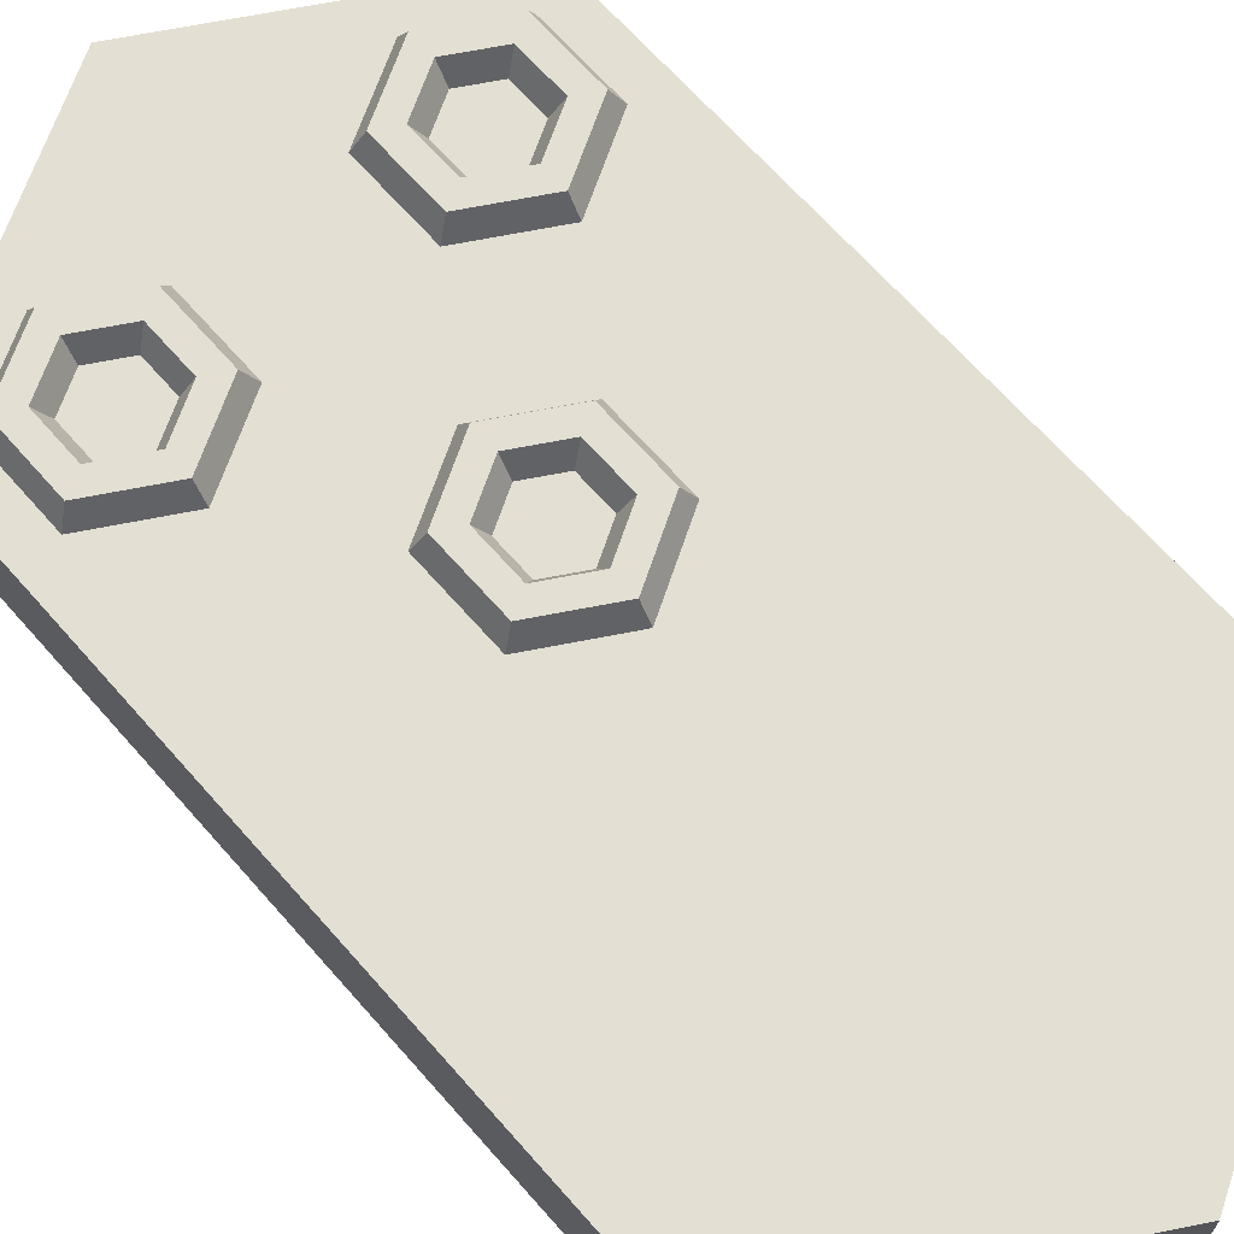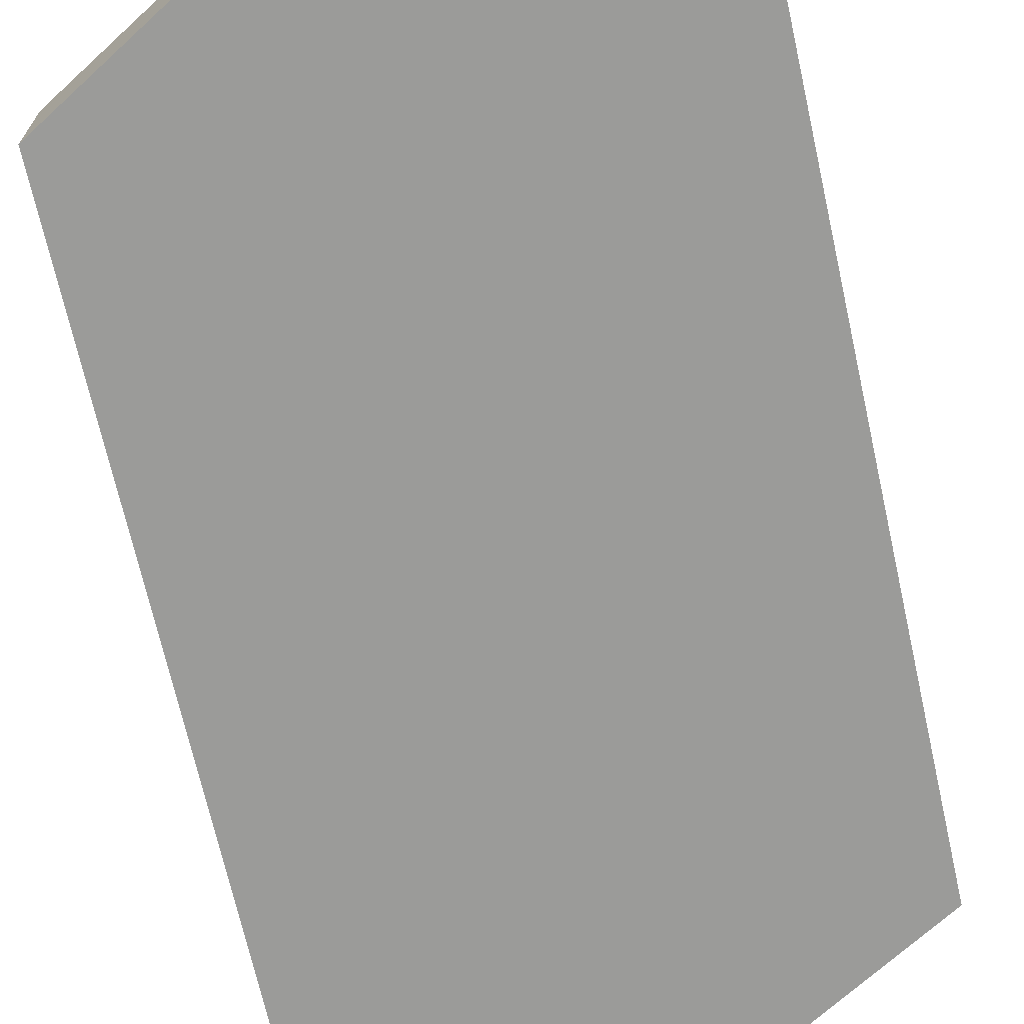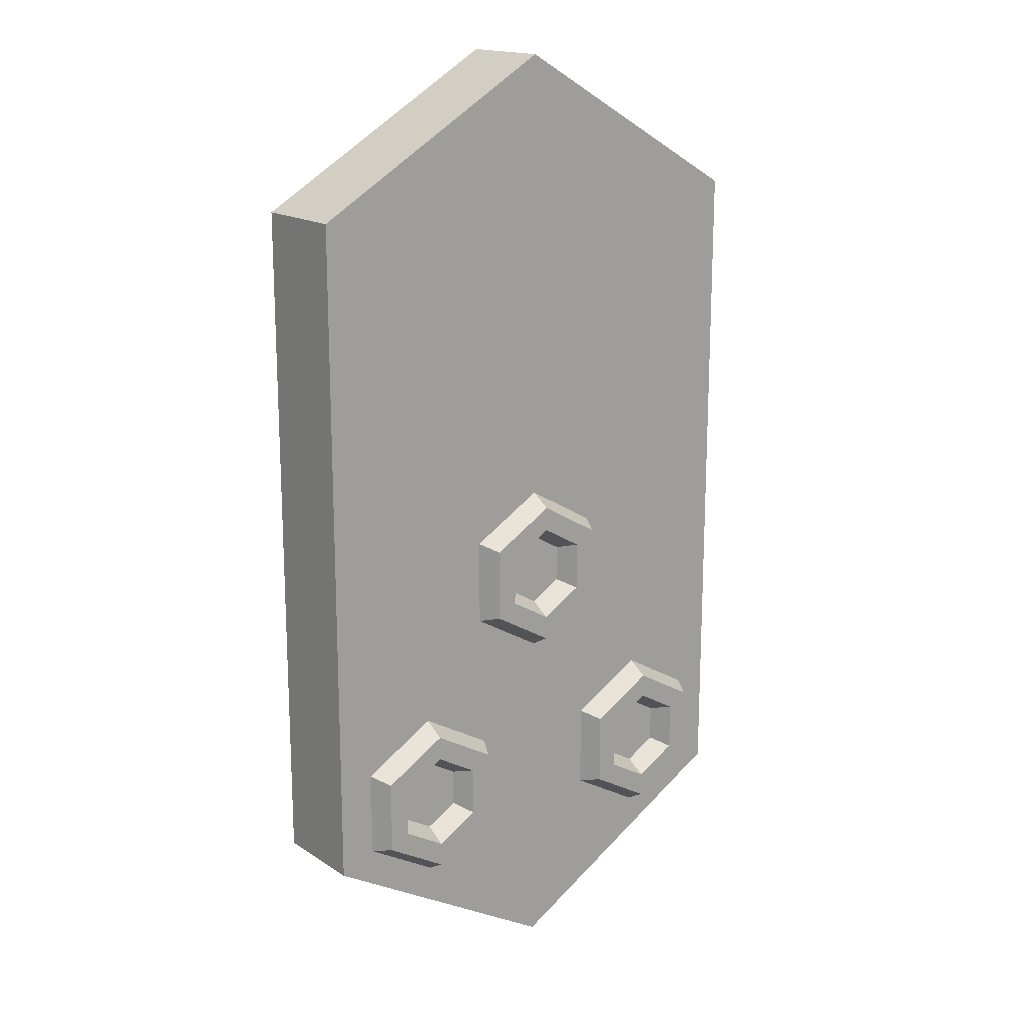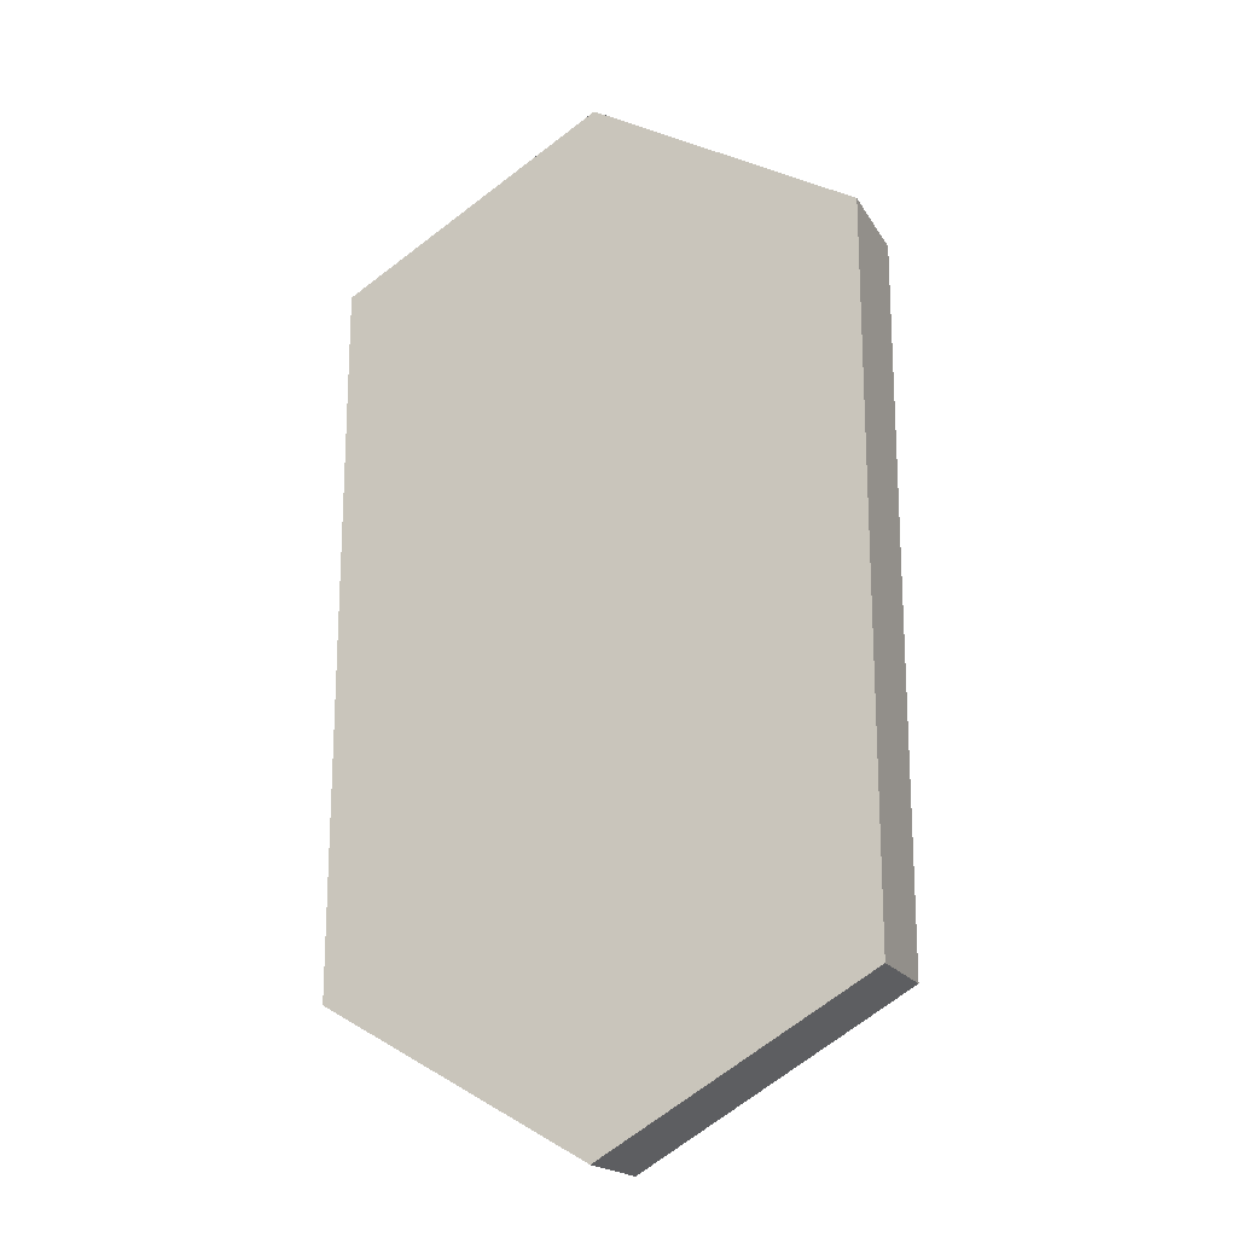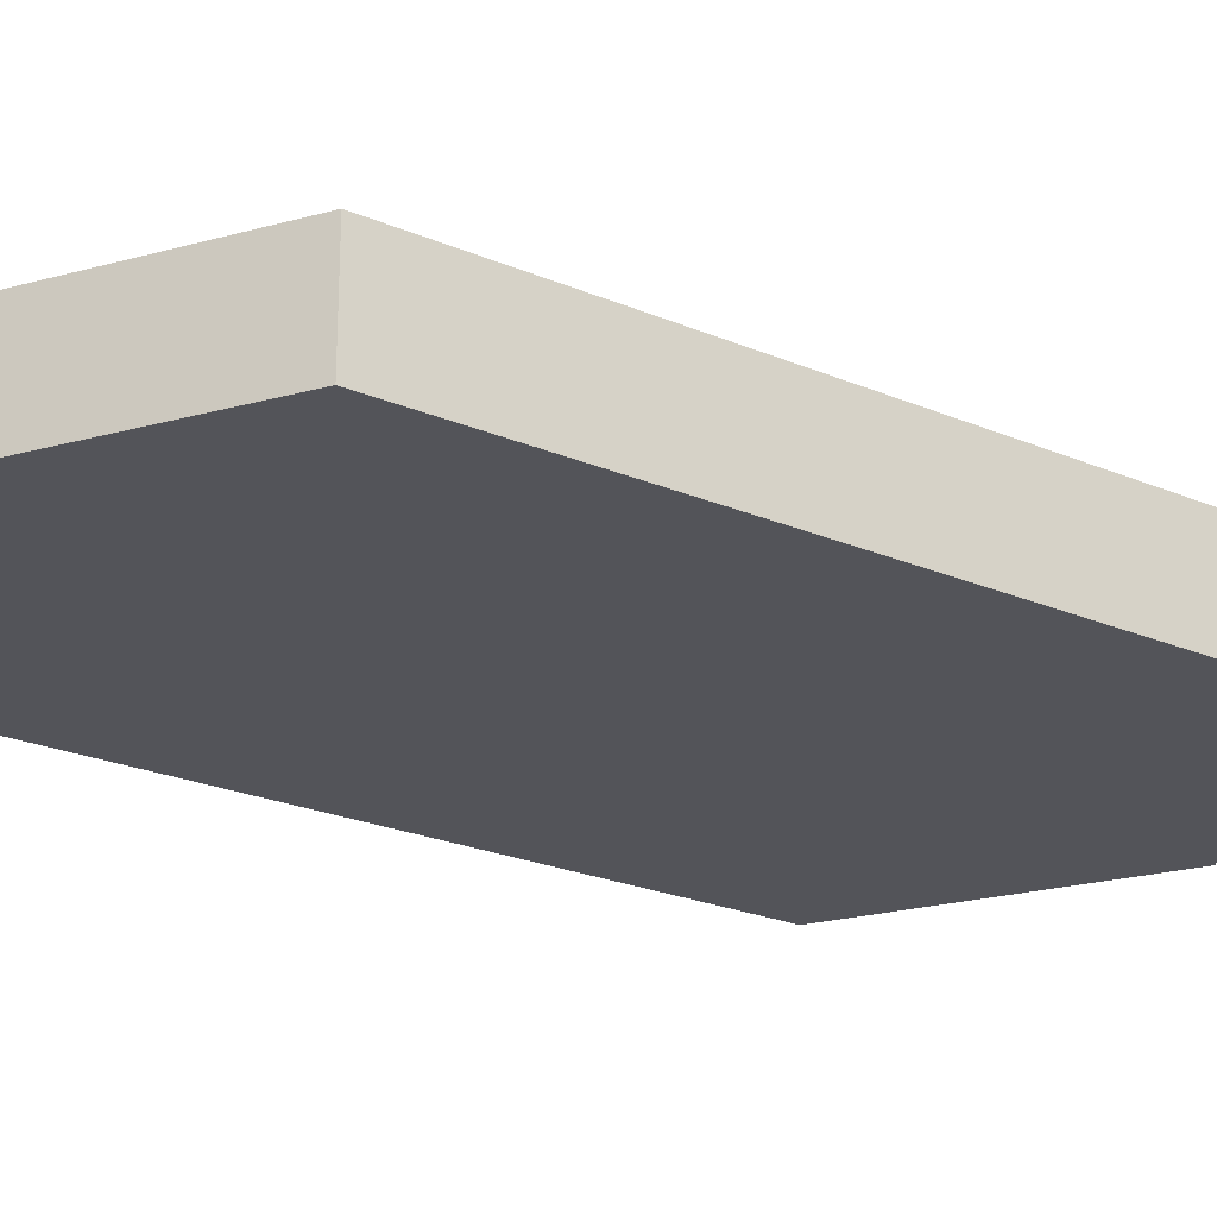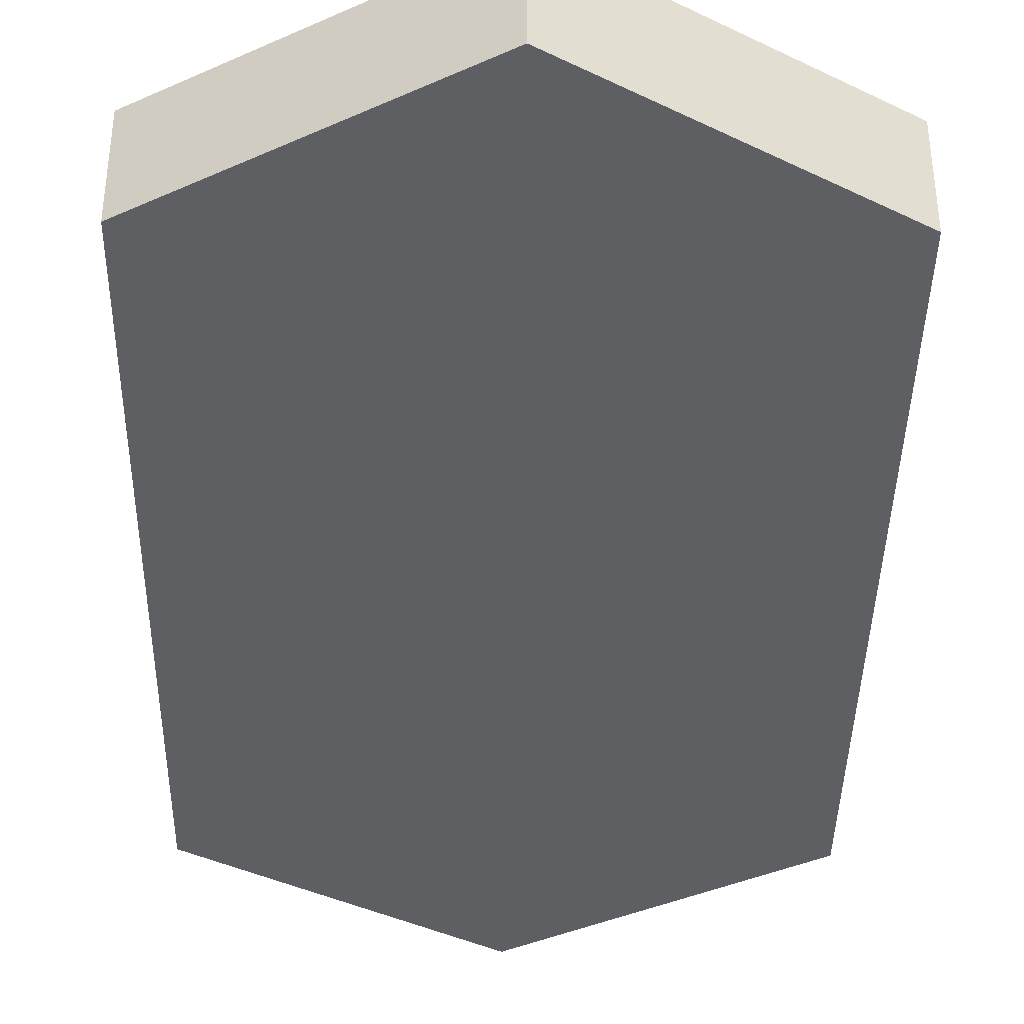
<metadata>
{"format":"obj","ext":"obj","renderer":"f3d","projection":"perspective","resolution":1024,"background":"white","views":[{"elev":66.9,"azim":138.7,"up":"+Z"},{"elev":-69.6,"azim":-167.4,"up":"+Z"},{"elev":17.0,"azim":-38.1,"up":"+Y"},{"elev":-19.1,"azim":-157.5,"up":"+Y"},{"elev":-23.7,"azim":-125.4,"up":"+Z"},{"elev":-39.7,"azim":179.0,"up":"+Z"}]}
</metadata>
<code>
g techknight_bits_head
v 0.38 0.1575 0.04072
v 0.3255 0.189 0.1497
v 0.3255 0.5666 0.1497
v 0.38 0.5981 0.04072
v 0.2165 0.2519 0.1497
v 0.162 0.2834 0.04072
v 0.162 0.4722 0.04072
v 0.2165 0.5037 0.1497
v 0.7331 -1.031 0.1497
v 0.7331 -0.9684 0.04072
v 0.8966 -0.874 0.04072
v 0.9511 -0.9054 0.1497
v 0.7331 -1.22 0.04072
v 0.7331 -1.157 0.1497
v 1.06 -0.9684 0.1497
v 1.115 -0.9998 0.04072
v 0.38 0.5981 0.04072
v 0.3255 0.5666 0.1497
v 1.49e-08 0.7554 0.1497
v 1.49e-08 0.8184 0.04072
v 0.2165 0.5037 0.1497
v 0.162 0.4722 0.04072
v 1.49e-08 0.5666 0.04072
v 1.49e-08 0.6295 0.1497
v 0.5151 -0.9054 0.1497
v 0.5696 -0.874 0.04072
v 0.7331 -0.9684 0.04072
v 0.7331 -1.031 0.1497
v 0.3516 -0.9998 0.04072
v 0.4061 -0.9684 0.1497
v 0.7331 -1.157 0.1497
v 0.7331 -1.22 0.04072
v 0.5151 -0.6537 0.1497
v 0.5696 -0.6852 0.04072
v 0.5696 -0.874 0.04072
v 0.5151 -0.9054 0.1497
v 0.3516 -0.5593 0.04072
v 0.4061 -0.5908 0.1497
v 0.4061 -0.9684 0.1497
v 0.3516 -0.9998 0.04072
v 0.7331 -0.5278 0.1497
v 0.7331 -0.5908 0.04072
v 0.5696 -0.6852 0.04072
v 0.5151 -0.6537 0.1497
v 0.7331 -0.339 0.04072
v 0.7331 -0.402 0.1497
v 0.4061 -0.5908 0.1497
v 0.3516 -0.5593 0.04072
v 0.9511 -0.6537 0.1497
v 0.8966 -0.6852 0.04072
v 0.7331 -0.5908 0.04072
v 0.7331 -0.5278 0.1497
v 1.115 -0.5593 0.04072
v 1.06 -0.5908 0.1497
v 0.7331 -0.402 0.1497
v 0.7331 -0.339 0.04072
v 1.49e-08 -0.06273 0.04072
v 1.49e-08 0.0002073 0.1497
v 0.3255 0.189 0.1497
v 0.38 0.1575 0.04072
v 1.49e-08 0.1261 0.1497
v 1.49e-08 0.189 0.04072
v 0.162 0.2834 0.04072
v 0.2165 0.2519 0.1497
v 0.9511 -0.9054 0.1497
v 0.8966 -0.874 0.04072
v 0.8966 -0.6852 0.04072
v 0.9511 -0.6537 0.1497
v 1.115 -0.9998 0.04072
v 1.06 -0.9684 0.1497
v 1.06 -0.5908 0.1497
v 1.115 -0.5593 0.04072
v -0.38 0.1575 0.04072
v -0.38 0.5981 0.04072
v -0.3255 0.5666 0.1497
v -0.3255 0.189 0.1497
v -0.2165 0.2519 0.1497
v -0.2165 0.5037 0.1497
v -0.162 0.4722 0.04072
v -0.162 0.2834 0.04072
v -0.7331 -1.031 0.1497
v -0.9511 -0.9054 0.1497
v -0.8966 -0.874 0.04072
v -0.7331 -0.9684 0.04072
v -0.7331 -1.22 0.04072
v -1.115 -0.9998 0.04072
v -1.06 -0.9684 0.1497
v -0.7331 -1.157 0.1497
v -0.38 0.5981 0.04072
v 1.49e-08 0.8184 0.04072
v 1.49e-08 0.7554 0.1497
v -0.3255 0.5666 0.1497
v -0.2165 0.5037 0.1497
v 1.49e-08 0.6295 0.1497
v 1.49e-08 0.5666 0.04072
v -0.162 0.4722 0.04072
v -0.5151 -0.9054 0.1497
v -0.7331 -1.031 0.1497
v -0.7331 -0.9684 0.04072
v -0.5696 -0.874 0.04072
v -0.3516 -0.9998 0.04072
v -0.7331 -1.22 0.04072
v -0.7331 -1.157 0.1497
v -0.4061 -0.9684 0.1497
v -0.5151 -0.6537 0.1497
v -0.5151 -0.9054 0.1497
v -0.5696 -0.874 0.04072
v -0.5696 -0.6852 0.04072
v -0.3516 -0.5593 0.04072
v -0.3516 -0.9998 0.04072
v -0.4061 -0.9684 0.1497
v -0.4061 -0.5908 0.1497
v -0.7331 -0.5278 0.1497
v -0.5151 -0.6537 0.1497
v -0.5696 -0.6852 0.04072
v -0.7331 -0.5908 0.04072
v -0.7331 -0.339 0.04072
v -0.3516 -0.5593 0.04072
v -0.4061 -0.5908 0.1497
v -0.7331 -0.402 0.1497
v -0.9511 -0.6537 0.1497
v -0.7331 -0.5278 0.1497
v -0.7331 -0.5908 0.04072
v -0.8966 -0.6852 0.04072
v -1.115 -0.5593 0.04072
v -0.7331 -0.339 0.04072
v -0.7331 -0.402 0.1497
v -1.06 -0.5908 0.1497
v 1.49e-08 -0.06273 0.04072
v -0.38 0.1575 0.04072
v -0.3255 0.189 0.1497
v 1.49e-08 0.0002073 0.1497
v 1.49e-08 0.1261 0.1497
v -0.2165 0.2519 0.1497
v -0.162 0.2834 0.04072
v 1.49e-08 0.189 0.04072
v -0.9511 -0.9054 0.1497
v -0.9511 -0.6537 0.1497
v -0.8966 -0.6852 0.04072
v -0.8966 -0.874 0.04072
v -1.115 -0.9998 0.04072
v -1.115 -0.5593 0.04072
v -1.06 -0.5908 0.1497
v -1.06 -0.9684 0.1497
v 1.49e-08 3.16 -0.4643
v 1.299 2.41 -0.4643
v 1.299 2.41 0.03575
v 1.49e-08 3.16 0.03575
v 1.299 2.41 -0.4643
v 1.299 1.64 0.03575
v 1.299 2.41 0.03575
v 1.299 1.64 -0.4643
v 1.299 -1.09 0.03575
v 1.299 -1.09 -0.4643
v 1.299 -1.09 -0.4643
v 1.49e-08 -1.84 -0.4643
v 1.49e-08 -1.84 0.03575
v 1.299 -1.09 0.03575
v 1.49e-08 3.16 -0.4643
v 1.49e-08 3.16 0.03575
v -1.299 2.41 0.03575
v -1.299 2.41 -0.4643
v -1.299 2.41 -0.4643
v -1.299 2.41 0.03575
v -1.299 1.64 0.03575
v -1.299 1.64 -0.4643
v -1.299 -1.09 -0.4643
v -1.299 -1.09 0.03575
v -1.299 -1.09 -0.4643
v -1.299 -1.09 0.03575
v 1.49e-08 -1.84 0.03575
v 1.49e-08 -1.84 -0.4643
v 1.49e-08 0.0002073 0.1497
v 1.49e-08 0.1261 0.1497
v 0.2165 0.2519 0.1497
v -0.2165 0.2519 0.1497
v 0.3255 0.189 0.1497
v -0.3255 0.189 0.1497
v 0.2165 0.5037 0.1497
v -0.2165 0.5037 0.1497
v 0.3255 0.5666 0.1497
v -0.3255 0.5666 0.1497
v 1.49e-08 0.6295 0.1497
v 1.49e-08 0.7554 0.1497
v -1.299 -1.09 -0.4643
v -0.8208 1.64 -0.4643
v -1.299 1.64 -0.4643
v -1.299 2.41 -0.4643
v -0.8208 2.133 -0.4643
v -0.8208 -0.8143 -0.4643
v 1.49e-08 -1.84 -0.4643
v 1.49e-08 -1.288 -0.4643
v 1.299 -1.09 -0.4643
v 0.8208 -0.8143 -0.4643
v 0.8208 1.64 -0.4643
v 1.299 1.64 -0.4643
v 1.299 2.41 -0.4643
v 0.8208 2.133 -0.4643
v 1.49e-08 3.16 -0.4643
v 1.49e-08 2.607 -0.4643
v -1.299 2.41 -0.4643
v -1.299 2.41 0.03575
v -0.7454 1.64 0.03575
v -1.299 1.64 0.03575
v -1.299 -1.09 0.03575
v -0.7454 1.891 0.03575
v 1.49e-08 3.16 0.03575
v 1.49e-08 2.322 0.03575
v 1.299 2.41 0.03575
v 0.7454 1.891 0.03575
v 0.7454 1.64 0.03575
v 1.299 1.64 0.03575
v 1.299 -1.09 0.03575
v 0.7454 -0.7708 0.03575
v 1.49e-08 -1.84 0.03575
v 1.49e-08 -1.201 0.03575
v -0.7454 -0.7708 0.03575
v 0.7331 -1.157 0.1497
v 0.7331 -1.031 0.1497
v 0.9511 -0.9054 0.1497
v 1.06 -0.9684 0.1497
v 0.4061 -0.9684 0.1497
v 0.9511 -0.6537 0.1497
v 0.5151 -0.9054 0.1497
v 1.06 -0.5908 0.1497
v 0.4061 -0.5908 0.1497
v 0.7331 -0.5278 0.1497
v 0.5151 -0.6537 0.1497
v 0.7331 -0.402 0.1497
v -0.7331 -1.157 0.1497
v -1.06 -0.9684 0.1497
v -0.9511 -0.9054 0.1497
v -0.7331 -1.031 0.1497
v -0.9511 -0.6537 0.1497
v -0.4061 -0.9684 0.1497
v -1.06 -0.5908 0.1497
v -0.5151 -0.9054 0.1497
v -0.7331 -0.5278 0.1497
v -0.4061 -0.5908 0.1497
v -0.7331 -0.402 0.1497
v -0.5151 -0.6537 0.1497
g techknight_bits_head_0
f 3 2 1
f 4 3 1
f 7 6 5
f 8 7 5
f 11 10 9
f 12 11 9
f 15 14 13
f 16 15 13
f 19 18 17
f 20 19 17
f 23 22 21
f 24 23 21
f 27 26 25
f 28 27 25
f 31 30 29
f 32 31 29
f 35 34 33
f 36 35 33
f 39 38 37
f 40 39 37
f 43 42 41
f 44 43 41
f 47 46 45
f 48 47 45
f 51 50 49
f 52 51 49
f 55 54 53
f 56 55 53
f 59 58 57
f 60 59 57
f 63 62 61
f 64 63 61
f 67 66 65
f 68 67 65
f 71 70 69
f 72 71 69
f 75 74 73
f 76 75 73
f 79 78 77
f 80 79 77
f 83 82 81
f 84 83 81
f 87 86 85
f 88 87 85
f 91 90 89
f 92 91 89
f 95 94 93
f 96 95 93
f 99 98 97
f 100 99 97
f 103 102 101
f 104 103 101
f 107 106 105
f 108 107 105
f 111 110 109
f 112 111 109
f 115 114 113
f 116 115 113
f 119 118 117
f 120 119 117
f 123 122 121
f 124 123 121
f 127 126 125
f 128 127 125
f 131 130 129
f 132 131 129
f 135 134 133
f 136 135 133
f 139 138 137
f 140 139 137
f 143 142 141
f 144 143 141
f 147 146 145
f 148 147 145
f 151 150 149
f 150 152 149
f 150 153 152
f 153 154 152
f 157 156 155
f 158 157 155
f 161 160 159
f 162 161 159
f 165 164 163
f 166 165 163
f 166 167 165
f 167 168 165
f 171 170 169
f 172 171 169
f 175 174 173
f 174 176 173
f 177 175 173
f 176 178 173
f 179 175 177
f 176 180 178
f 181 179 177
f 180 182 178
f 183 179 181
f 180 183 182
f 184 183 181
f 183 184 182
f 187 186 185
f 187 188 186
f 188 189 186
f 186 190 185
f 185 190 191
f 190 192 191
f 192 190 186
f 191 192 193
f 192 194 193
f 194 192 186
f 193 194 195
f 186 195 194
f 196 193 195
f 196 195 197
f 195 198 197
f 198 195 186
f 197 198 199
f 186 189 200
f 186 200 198
f 198 200 199
f 200 189 201
f 199 200 201
f 204 203 202
f 204 205 203
f 203 206 202
f 202 206 207
f 206 208 207
f 208 206 203
f 207 208 209
f 208 210 209
f 209 210 211
f 211 210 208
f 208 203 211
f 212 209 211
f 212 211 213
f 211 214 213
f 214 211 203
f 213 214 215
f 214 216 215
f 215 216 205
f 203 216 214
f 216 217 205
f 203 217 216
f 205 217 203
f 220 219 218
f 221 220 218
f 218 219 222
f 223 220 221
f 219 224 222
f 225 223 221
f 222 224 226
f 227 223 225
f 224 228 226
f 229 227 225
f 226 228 229
f 228 227 229
f 232 231 230
f 233 232 230
f 232 234 231
f 233 230 235
f 234 236 231
f 237 233 235
f 234 238 236
f 237 235 239
f 238 240 236
f 241 237 239
f 241 239 240
f 238 241 240

</code>
